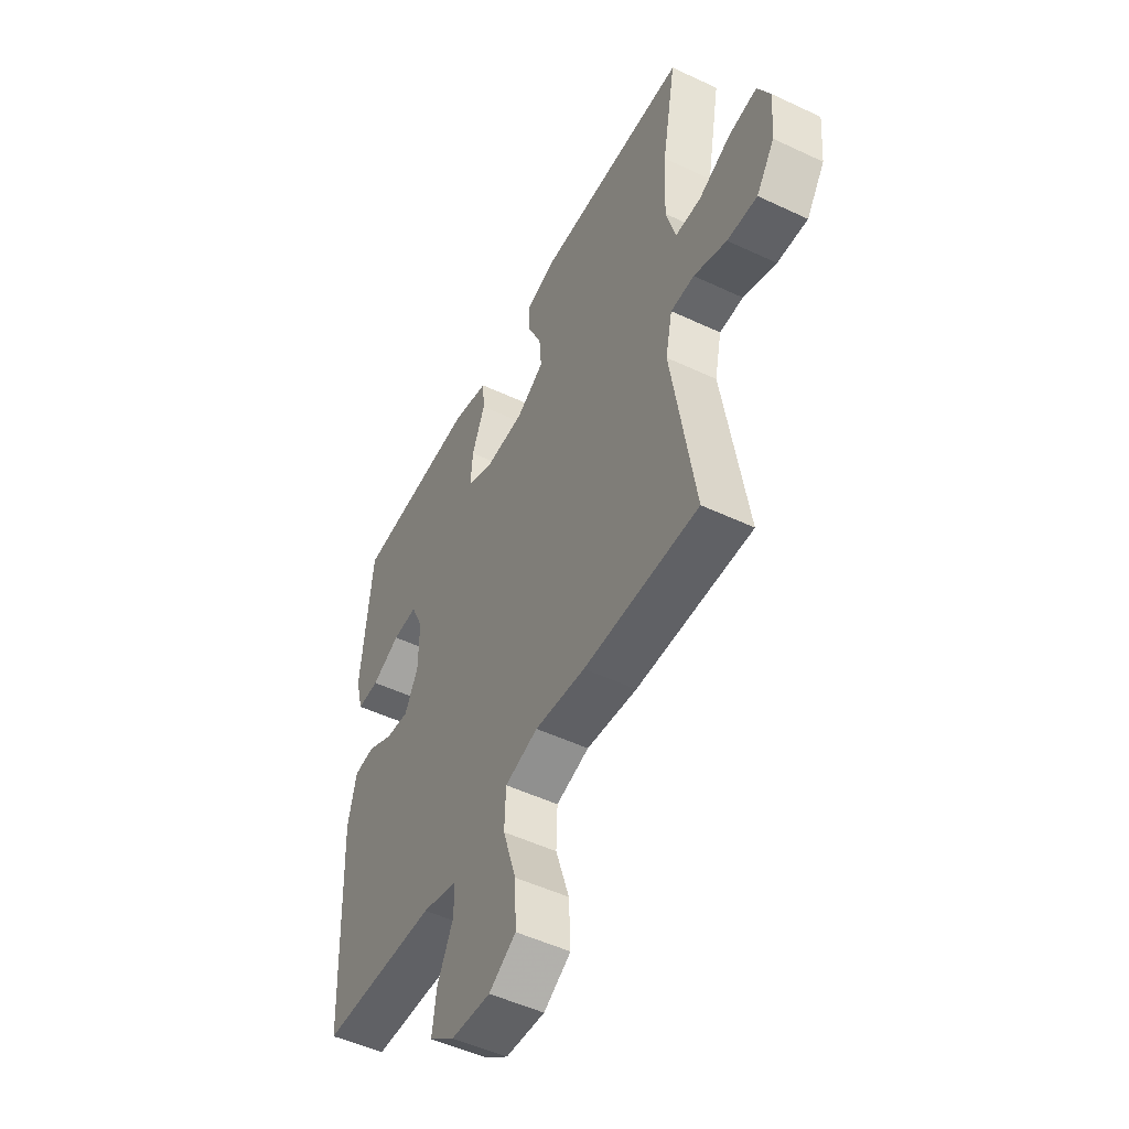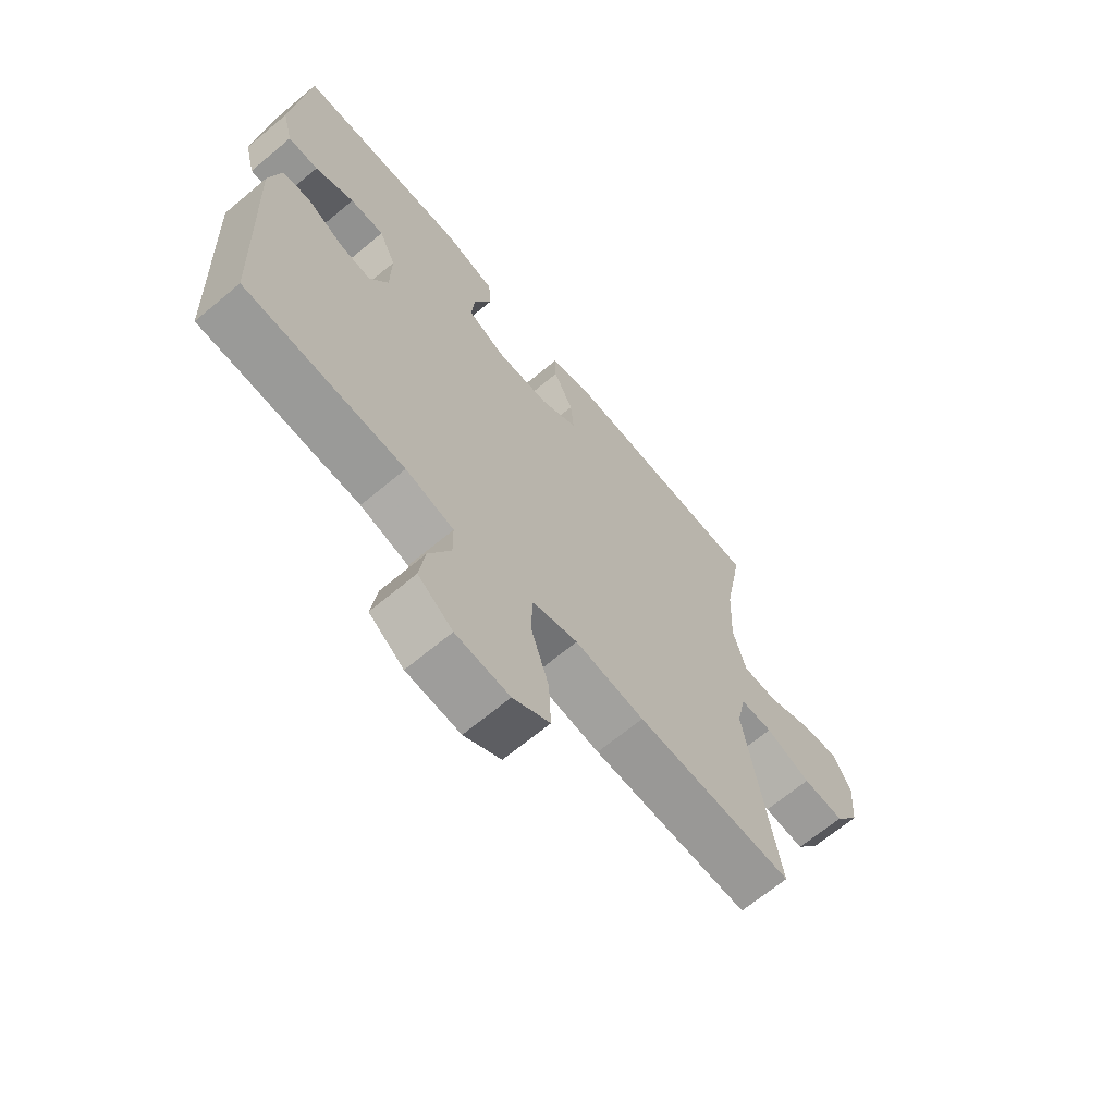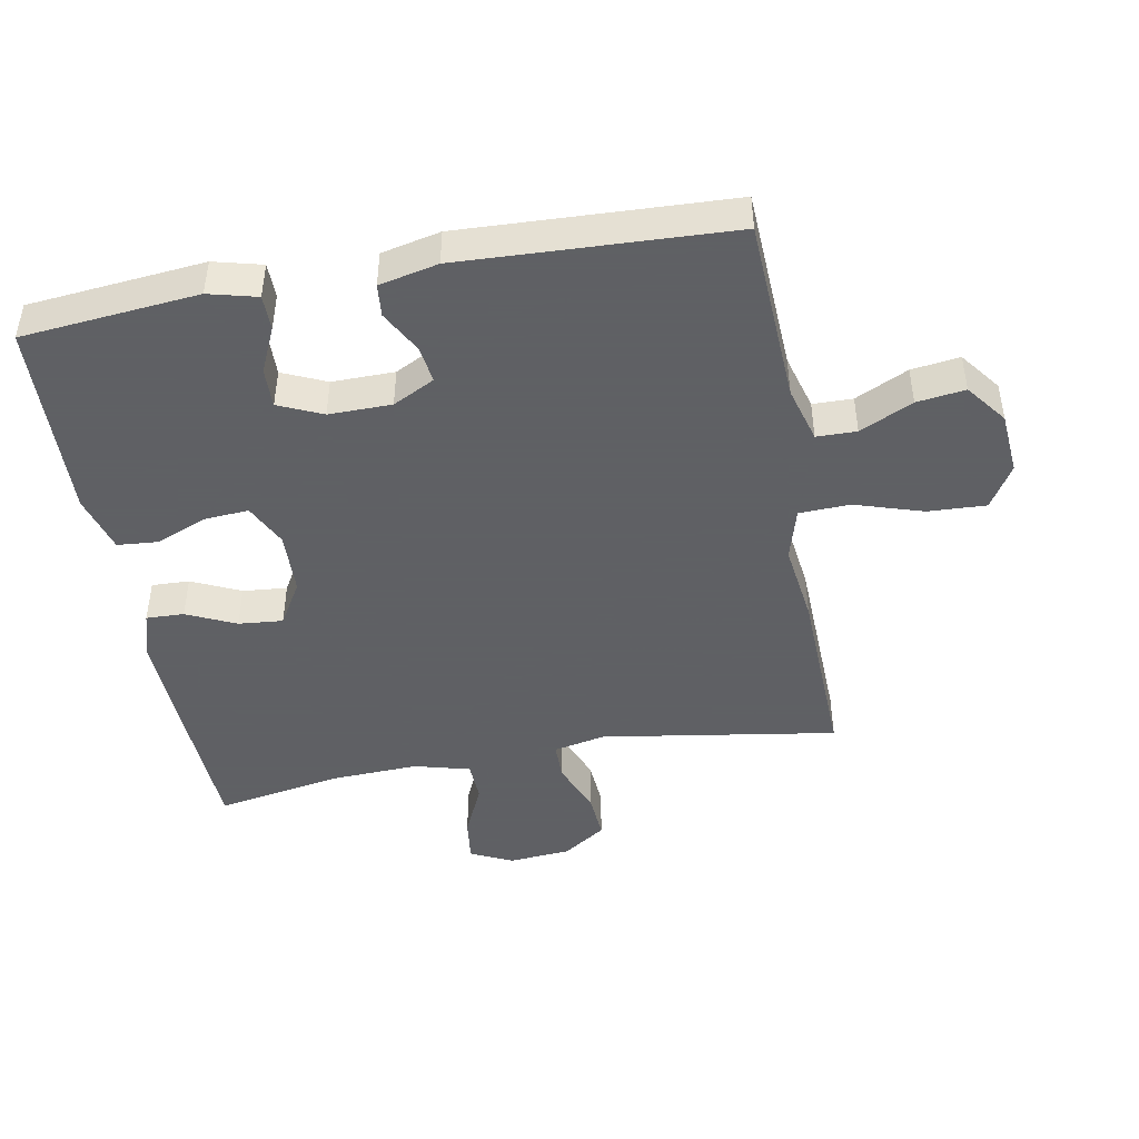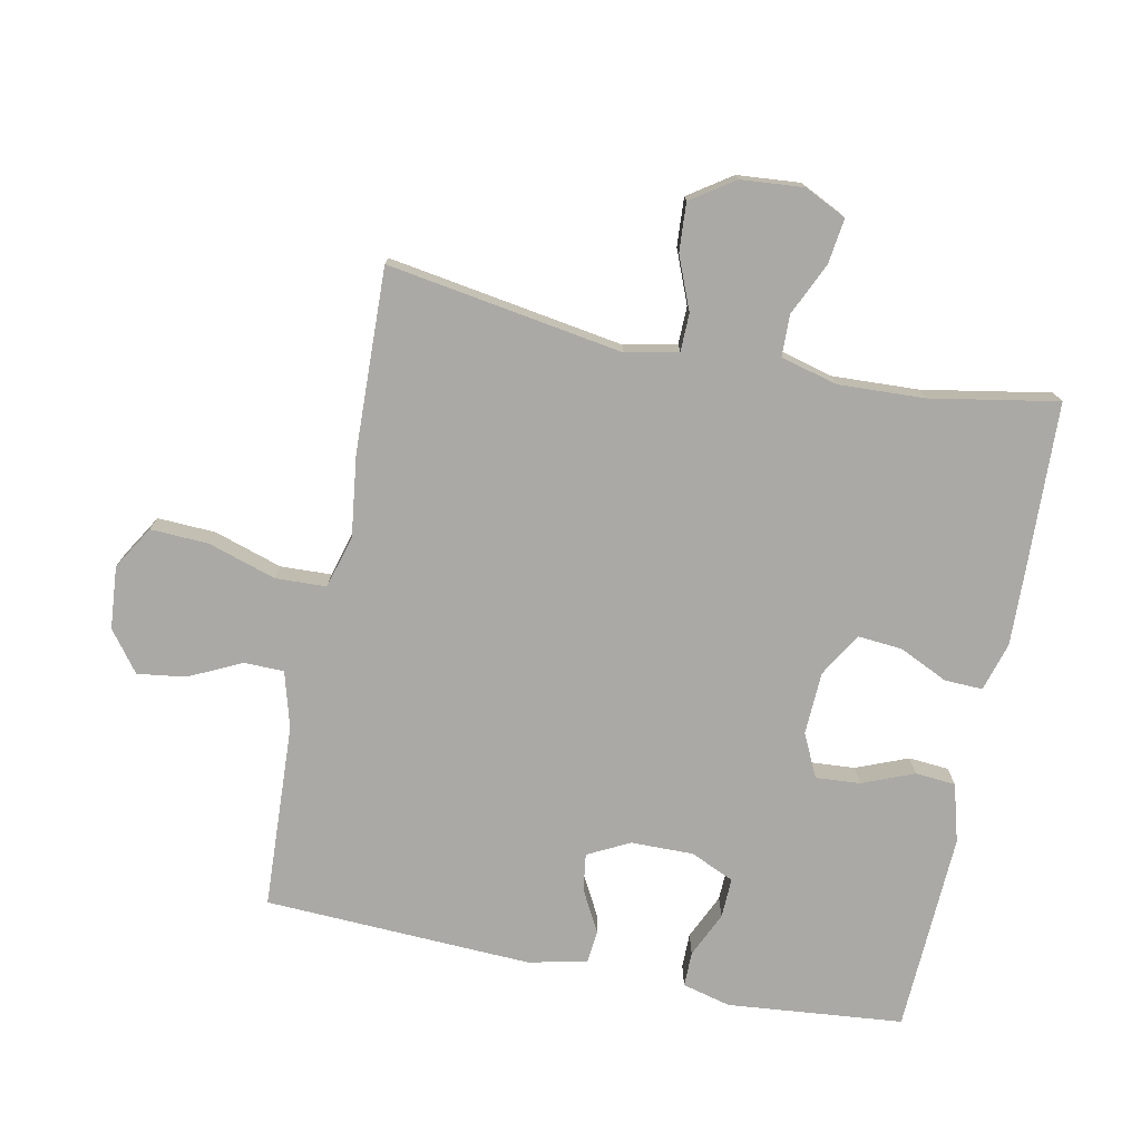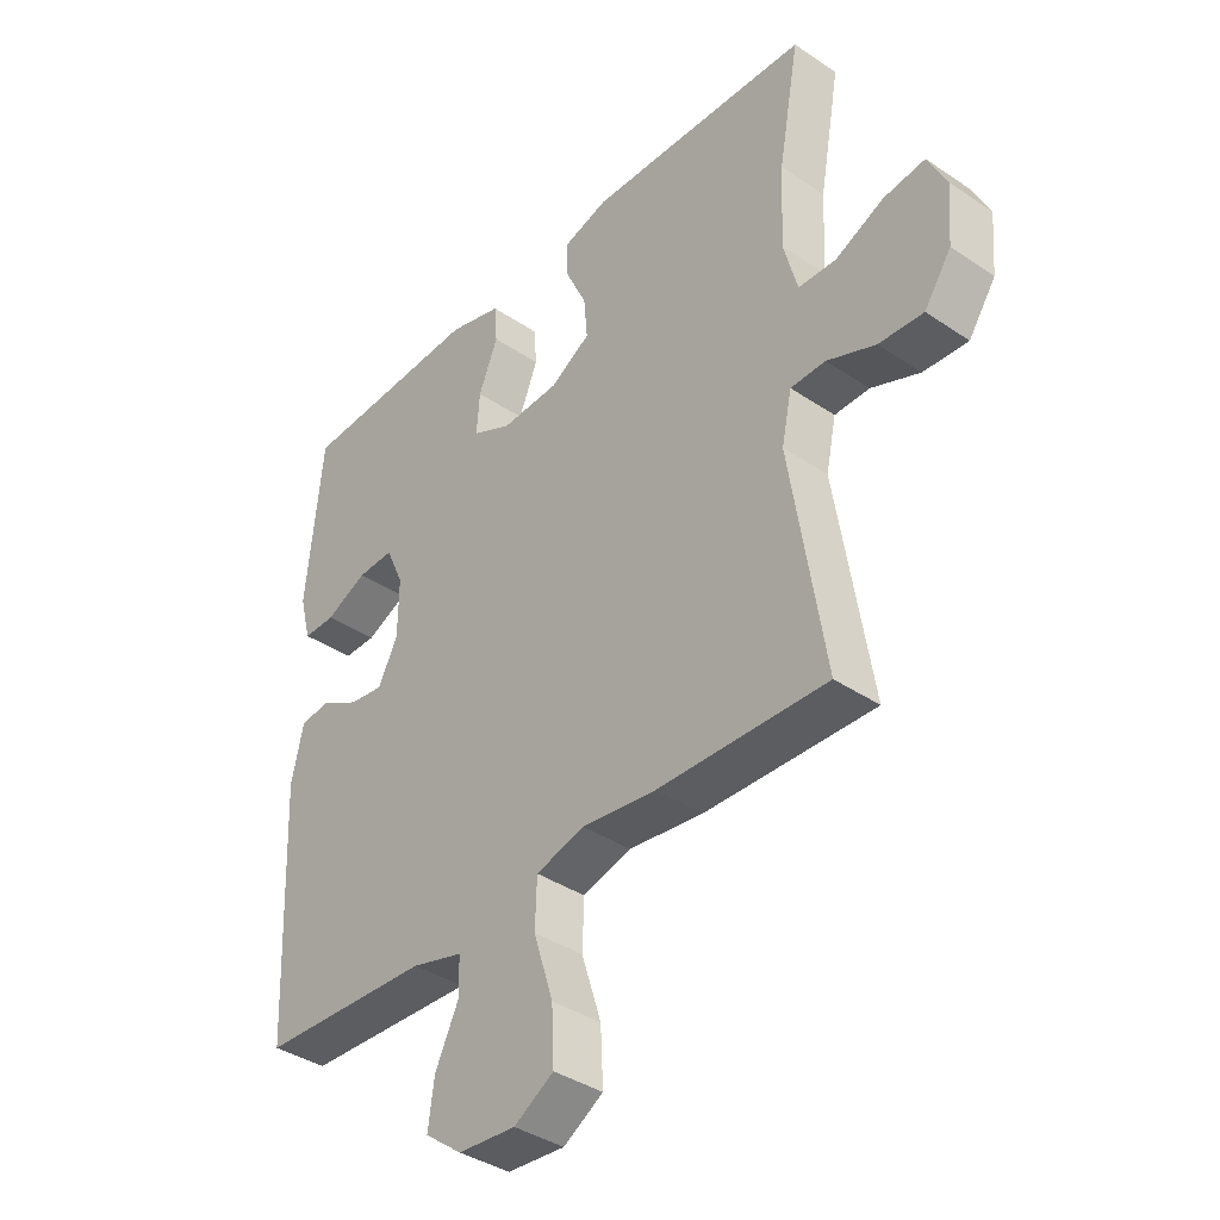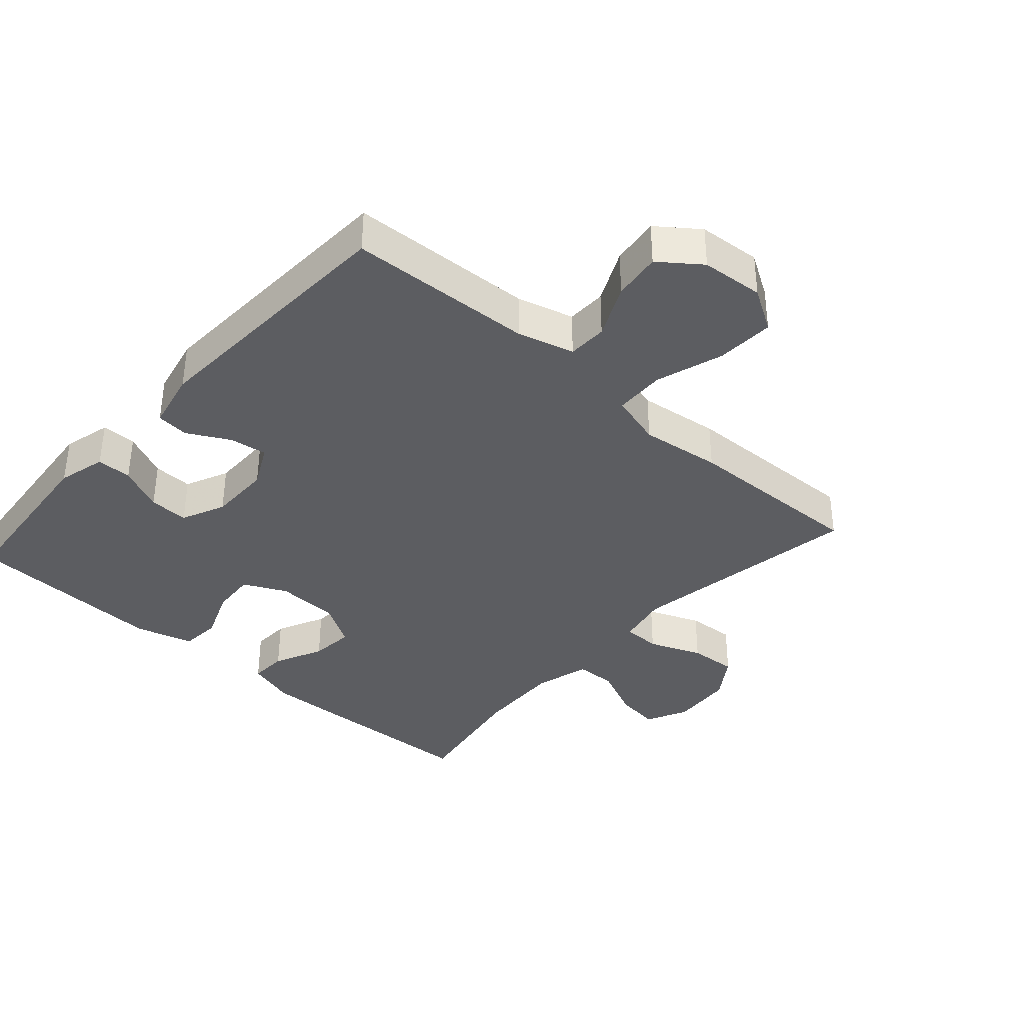
<metadata>
{"format":"obj","ext":"obj","renderer":"f3d","projection":"perspective","resolution":1024,"background":"white","views":[{"elev":-50.9,"azim":-117.2,"up":"+Z"},{"elev":-67.3,"azim":129.9,"up":"+Z"},{"elev":-45.3,"azim":100.4,"up":"+Y"},{"elev":-75.3,"azim":-101.5,"up":"+Y"},{"elev":-38.5,"azim":-130.4,"up":"+Z"},{"elev":-36.9,"azim":138.1,"up":"+Y"}]}
</metadata>
<code>
v -0.5 0.07 0.5
v -0.247 0.07 0.51
v -0.127 0.07 0.514
v -0.052 0.07 0.492
v -0.054 0.07 0.434
v -0.089 0.07 0.359
v -0.095 0.07 0.291
v -0.028 0.07 0.251
v 0.069 0.07 0.247
v 0.135 0.07 0.279
v 0.13 0.07 0.347
v 0.098 0.07 0.426
v 0.103 0.07 0.488
v 0.192 0.07 0.513
v 0.5 0.07 0.5
v 0.526 0.07 0.23
v 0.507 0.07 0.156
v 0.453 0.07 0.156
v 0.383 0.07 0.188
v 0.322 0.07 0.19
v 0.292 0.07 0.123
v 0.293 0.07 0.027
v 0.326 0.07 -0.037
v 0.383 0.07 -0.029
v 0.448 0.07 0.006
v 0.498 0.07 0.001
v 0.518 0.07 -0.089
v 0.5 0.07 -0.5
v 0.215 0.07 -0.514
v 0.129 0.07 -0.538
v 0.128 0.07 -0.599
v 0.167 0.07 -0.68
v 0.177 0.07 -0.754
v 0.115 0.07 -0.801
v 0.019 0.07 -0.809
v -0.047 0.07 -0.769
v -0.043 0.07 -0.68
v -0.01 0.07 -0.576
v -0.013 0.07 -0.498
v -0.094 0.07 -0.475
v -0.218 0.07 -0.491
v -0.5 0.07 -0.5
v -0.443 0.07 -0.139
v -0.46 0.07 -0.059
v -0.518 0.07 -0.058
v -0.599 0.07 -0.091
v -0.673 0.07 -0.096
v -0.718 0.07 -0.03
v -0.726 0.07 0.066
v -0.695 0.07 0.13
v -0.626 0.07 0.121
v -0.545 0.07 0.084
v -0.482 0.07 0.086
v -0.459 0.07 0.172
v -0.465 0.07 0.305
v -0.5 0 0.5
v -0.247 0 0.51
v -0.127 0 0.514
v -0.052 0 0.492
v -0.054 0 0.434
v -0.089 0 0.359
v -0.095 0 0.291
v -0.028 0 0.251
v 0.069 0 0.247
v 0.135 0 0.279
v 0.13 0 0.347
v 0.098 0 0.426
v 0.103 0 0.488
v 0.192 0 0.513
v 0.5 0 0.5
v 0.526 0 0.23
v 0.507 0 0.156
v 0.453 0 0.156
v 0.383 0 0.188
v 0.322 0 0.19
v 0.292 0 0.123
v 0.293 0 0.027
v 0.326 0 -0.037
v 0.383 0 -0.029
v 0.448 0 0.006
v 0.498 0 0.001
v 0.518 0 -0.089
v 0.5 0 -0.5
v 0.215 0 -0.514
v 0.129 0 -0.538
v 0.128 0 -0.599
v 0.167 0 -0.68
v 0.177 0 -0.754
v 0.115 0 -0.801
v 0.019 0 -0.809
v -0.047 0 -0.769
v -0.043 0 -0.68
v -0.01 0 -0.576
v -0.013 0 -0.498
v -0.094 0 -0.475
v -0.218 0 -0.491
v -0.5 0 -0.5
v -0.443 0 -0.139
v -0.46 0 -0.059
v -0.518 0 -0.058
v -0.599 0 -0.091
v -0.673 0 -0.096
v -0.718 0 -0.03
v -0.726 0 0.066
v -0.695 0 0.13
v -0.626 0 0.121
v -0.545 0 0.084
v -0.482 0 0.086
v -0.459 0 0.172
v -0.465 0 0.305
f 49 50 51 52
f 49 52 53
f 48 49 53
f 45 46 47 48
f 44 45 48 53
f 43 44 53 54
f 40 41 42 43
f 39 40 43 54
f 35 36 37 38
f 35 38 39
f 34 35 39
f 31 32 33 34
f 30 31 34 39
f 29 30 39 54
f 24 25 26 27
f 23 24 27 28
f 22 23 28 29
f 16 17 18 19
f 16 19 20
f 15 16 20
f 14 15 20
f 11 12 13 14
f 10 11 14 20
f 9 10 20 21
f 3 4 5 6
f 3 6 7
f 55 1 2 3
f 55 3 7
f 54 55 7 8
f 21 22 29 54
f 8 9 21 54
f 107 106 105 104
f 108 107 104
f 108 104 103
f 103 102 101 100
f 108 103 100 99
f 109 108 99 98
f 98 97 96 95
f 109 98 95 94
f 93 92 91 90
f 94 93 90
f 94 90 89
f 89 88 87 86
f 94 89 86 85
f 109 94 85 84
f 82 81 80 79
f 83 82 79 78
f 84 83 78 77
f 74 73 72 71
f 75 74 71
f 75 71 70
f 75 70 69
f 69 68 67 66
f 75 69 66 65
f 76 75 65 64
f 61 60 59 58
f 62 61 58
f 58 57 56 110
f 62 58 110
f 63 62 110 109
f 109 84 77 76
f 109 76 64 63
f 1 56 57 2
f 2 57 58 3
f 3 58 59 4
f 4 59 60 5
f 5 60 61 6
f 6 61 62 7
f 7 62 63 8
f 8 63 64 9
f 9 64 65 10
f 10 65 66 11
f 11 66 67 12
f 12 67 68 13
f 13 68 69 14
f 14 69 70 15
f 15 70 71 16
f 16 71 72 17
f 17 72 73 18
f 18 73 74 19
f 19 74 75 20
f 20 75 76 21
f 21 76 77 22
f 22 77 78 23
f 23 78 79 24
f 24 79 80 25
f 25 80 81 26
f 26 81 82 27
f 27 82 83 28
f 28 83 84 29
f 29 84 85 30
f 30 85 86 31
f 31 86 87 32
f 32 87 88 33
f 33 88 89 34
f 34 89 90 35
f 35 90 91 36
f 36 91 92 37
f 37 92 93 38
f 38 93 94 39
f 39 94 95 40
f 40 95 96 41
f 41 96 97 42
f 42 97 98 43
f 43 98 99 44
f 44 99 100 45
f 45 100 101 46
f 46 101 102 47
f 47 102 103 48
f 48 103 104 49
f 49 104 105 50
f 50 105 106 51
f 51 106 107 52
f 52 107 108 53
f 53 108 109 54
f 54 109 110 55
f 55 110 56 1

</code>
